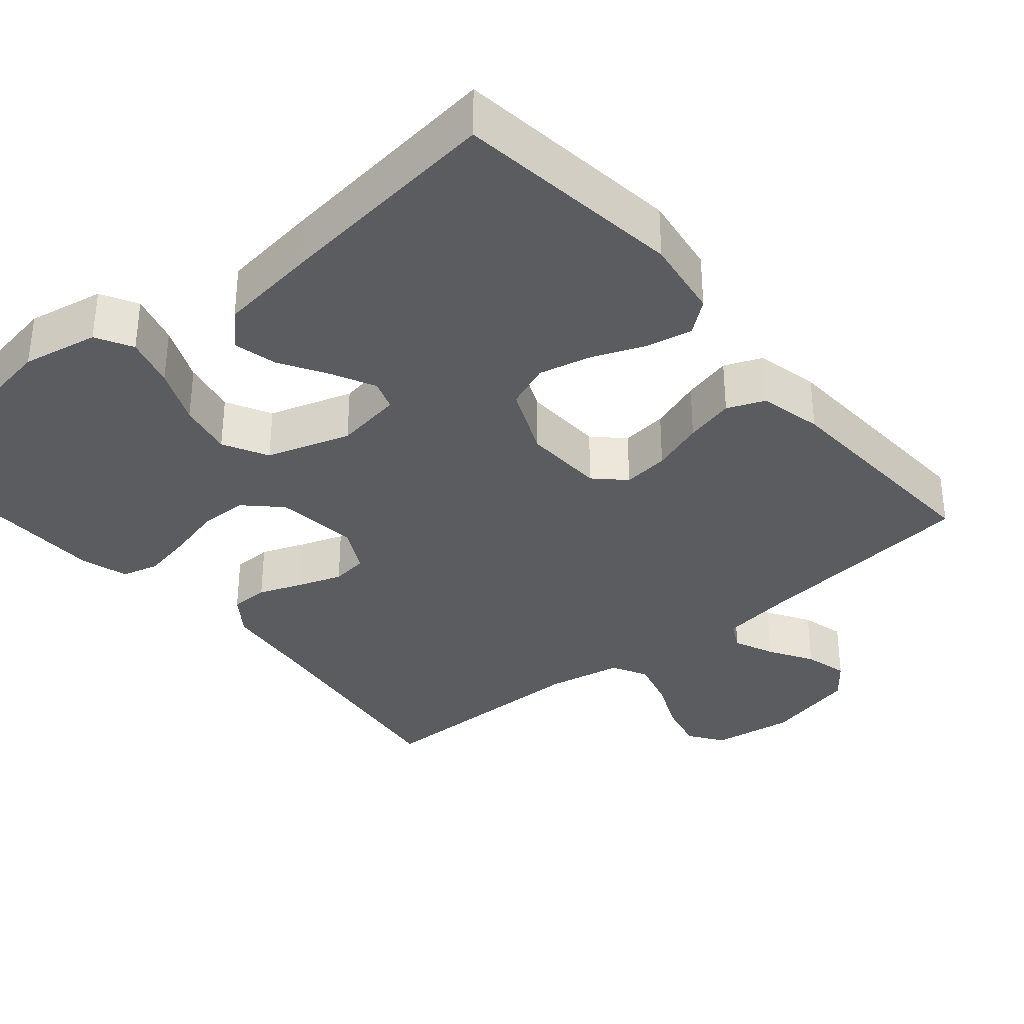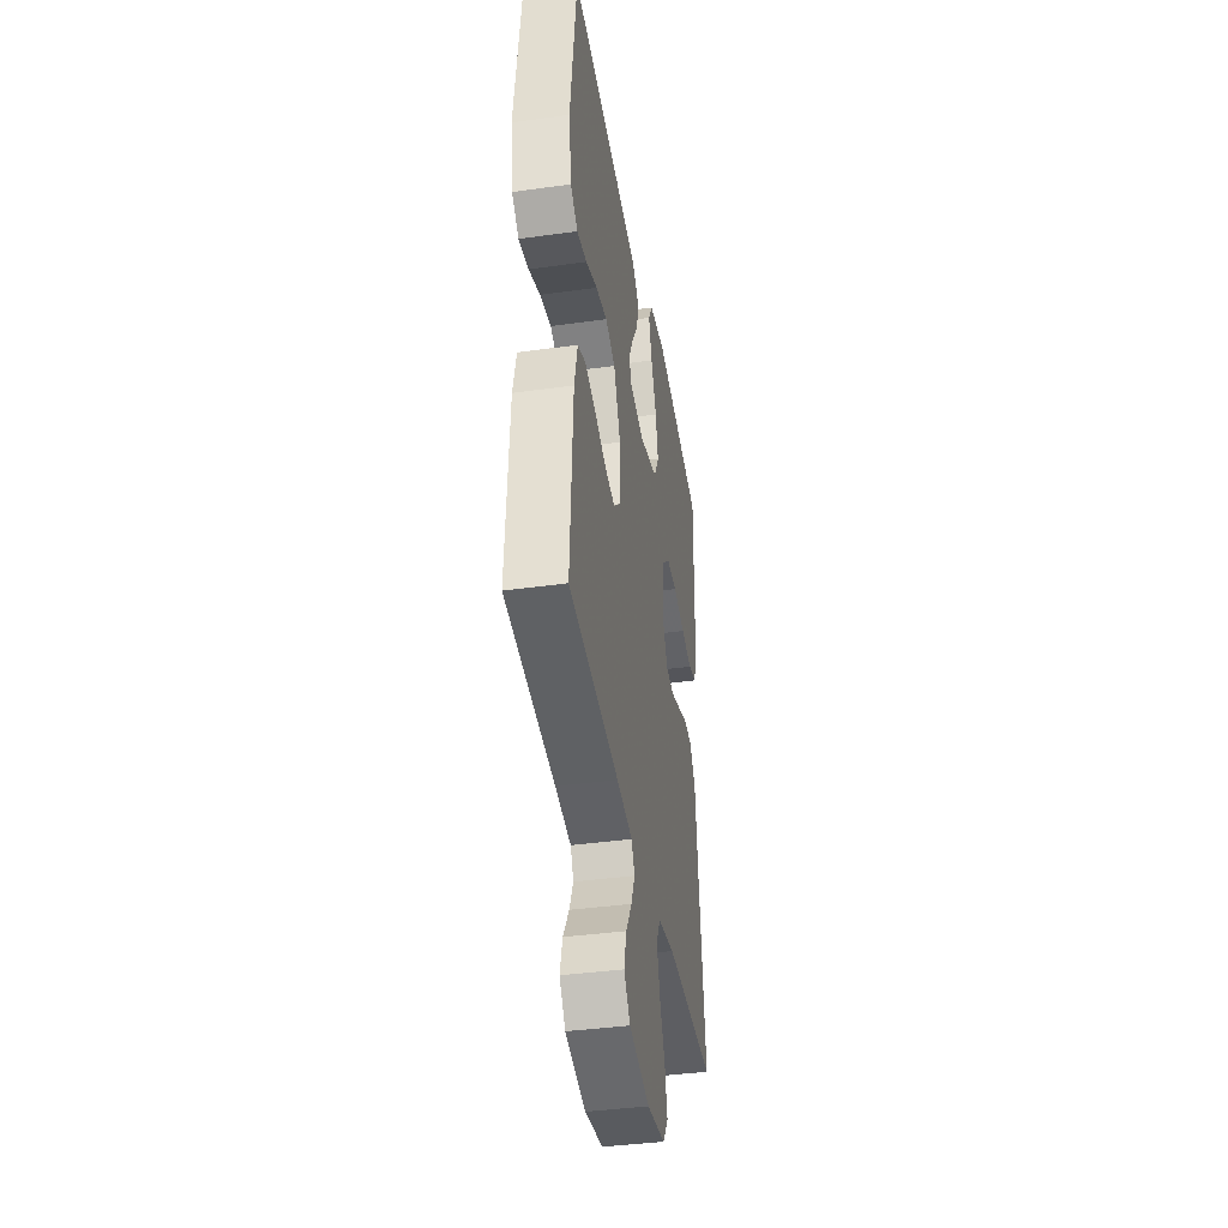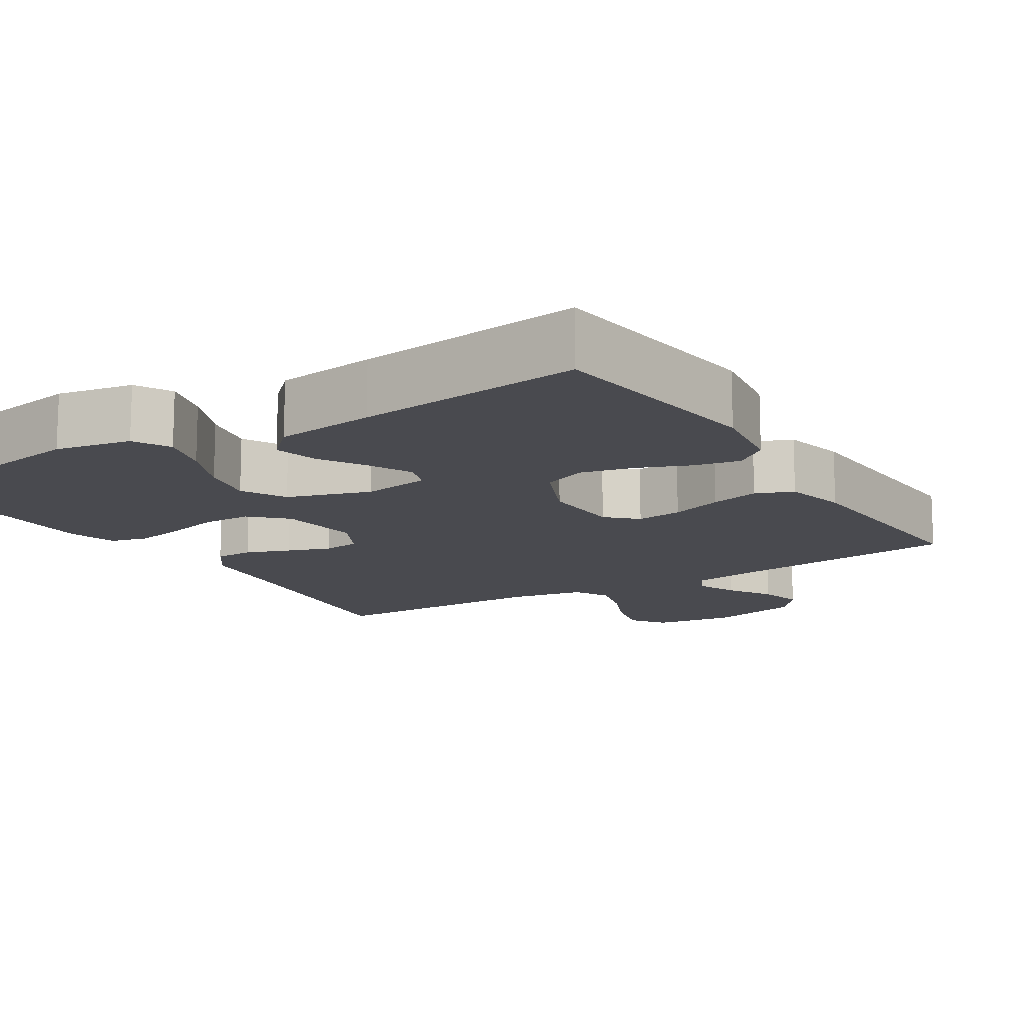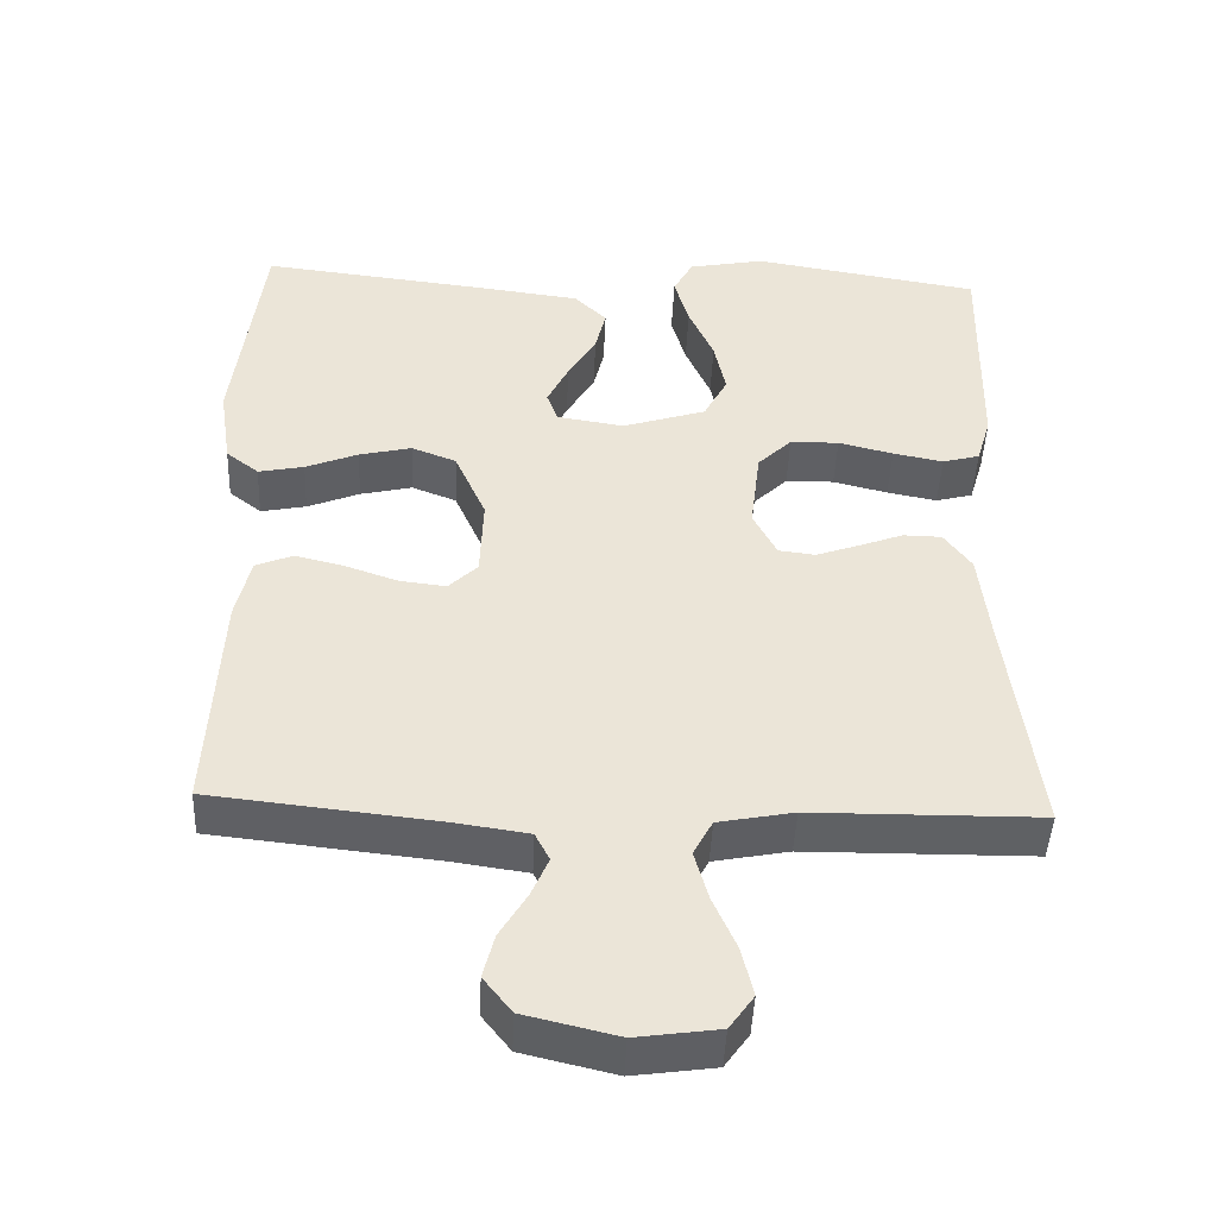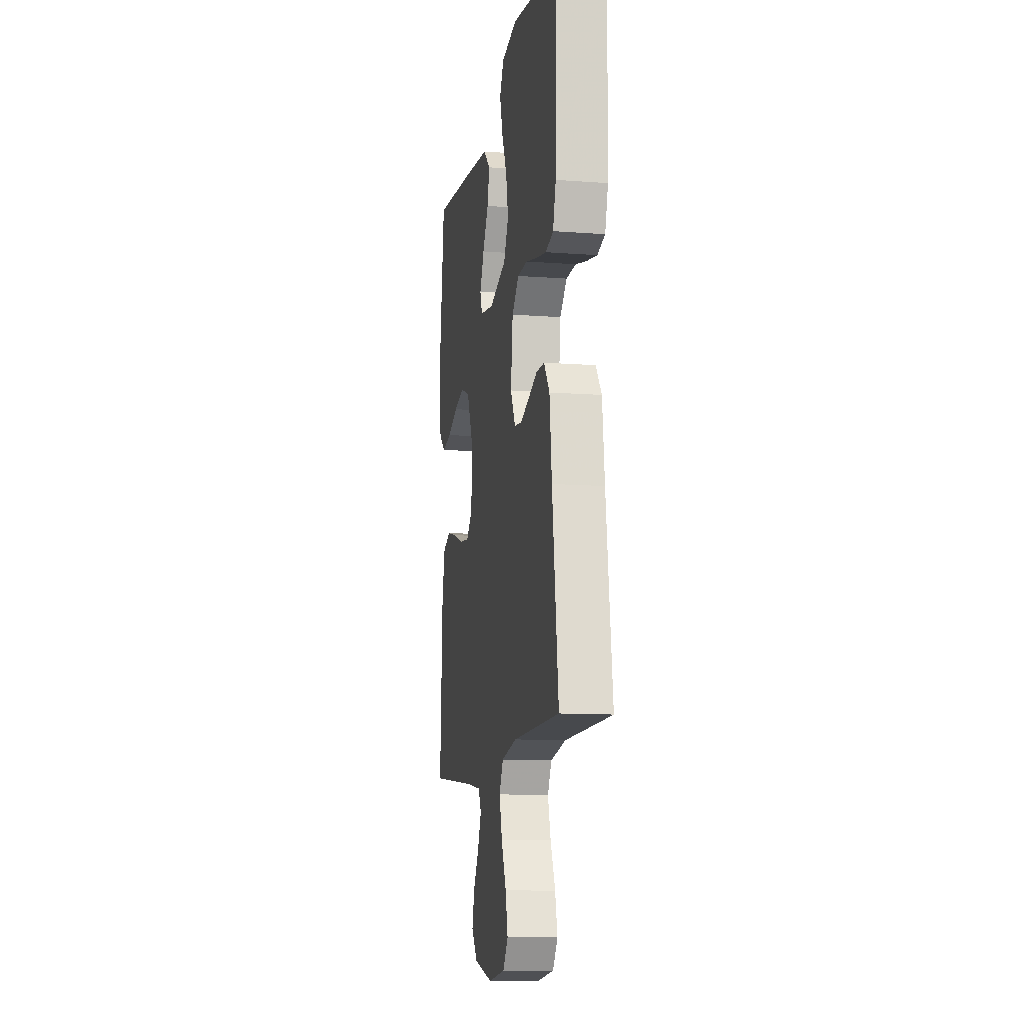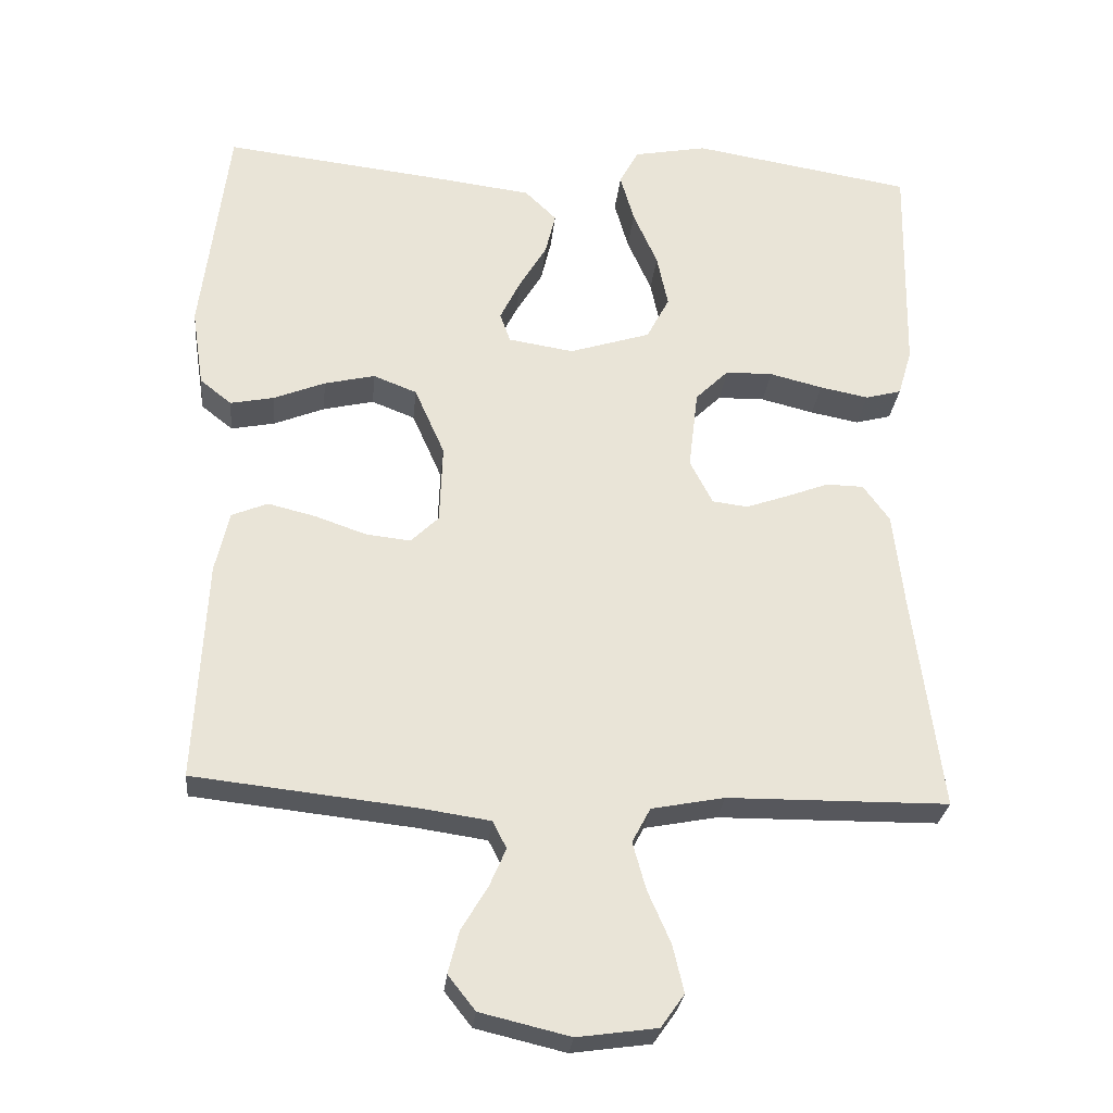
<metadata>
{"format":"obj","ext":"obj","renderer":"f3d","projection":"perspective","resolution":1024,"background":"white","views":[{"elev":-34.4,"azim":40.1,"up":"+Y"},{"elev":-39.9,"azim":99.7,"up":"+Z"},{"elev":-13.6,"azim":32.1,"up":"+Y"},{"elev":-45.5,"azim":177.6,"up":"+Z"},{"elev":-11.5,"azim":-100.3,"up":"+Z"},{"elev":-27.7,"azim":174.4,"up":"+Z"}]}
</metadata>
<code>
v -0.5 0.07 0.5
v -0.2 0.07 0.55
v -0.1 0.07 0.531
v -0.074 0.07 0.483
v -0.093 0.07 0.416
v -0.126 0.07 0.341
v -0.141 0.07 0.269
v -0.11 0.07 0.21
v 0 0.07 0.175
v 0.089 0.07 0.189
v 0.103 0.07 0.229
v 0.075 0.07 0.286
v 0.038 0.07 0.348
v 0.024 0.07 0.406
v 0.067 0.07 0.448
v 0.2 0.07 0.465
v 0.5 0.07 0.5
v 0.537 0.07 0.2
v 0.521 0.07 0.094
v 0.478 0.07 0.06
v 0.418 0.07 0.072
v 0.349 0.07 0.1
v 0.28 0.07 0.116
v 0.221 0.07 0.093
v 0.18 0.07 0
v 0.184 0.07 -0.107
v 0.222 0.07 -0.144
v 0.283 0.07 -0.137
v 0.352 0.07 -0.113
v 0.417 0.07 -0.097
v 0.466 0.07 -0.117
v 0.485 0.07 -0.2
v 0.5 0.07 -0.5
v 0.2 0.07 -0.533
v 0.105 0.07 -0.547
v 0.086 0.07 -0.584
v 0.109 0.07 -0.637
v 0.144 0.07 -0.695
v 0.159 0.07 -0.753
v 0.122 0.07 -0.8
v 0 0.07 -0.829
v -0.108 0.07 -0.814
v -0.14 0.07 -0.769
v -0.125 0.07 -0.705
v -0.094 0.07 -0.634
v -0.076 0.07 -0.569
v -0.101 0.07 -0.522
v -0.2 0.07 -0.503
v -0.5 0.07 -0.5
v -0.461 0.07 -0.2
v -0.447 0.07 -0.075
v -0.411 0.07 -0.025
v -0.36 0.07 -0.024
v -0.302 0.07 -0.046
v -0.245 0.07 -0.066
v -0.197 0.07 -0.06
v -0.166 0.07 0
v -0.179 0.07 0.109
v -0.224 0.07 0.153
v -0.288 0.07 0.154
v -0.36 0.07 0.136
v -0.426 0.07 0.123
v -0.475 0.07 0.136
v -0.494 0.07 0.2
v -0.5 0 0.5
v -0.2 0 0.55
v -0.1 0 0.531
v -0.074 0 0.483
v -0.093 0 0.416
v -0.126 0 0.341
v -0.141 0 0.269
v -0.11 0 0.21
v 0 0 0.175
v 0.089 0 0.189
v 0.103 0 0.229
v 0.075 0 0.286
v 0.038 0 0.348
v 0.024 0 0.406
v 0.067 0 0.448
v 0.2 0 0.465
v 0.5 0 0.5
v 0.537 0 0.2
v 0.521 0 0.094
v 0.478 0 0.06
v 0.418 0 0.072
v 0.349 0 0.1
v 0.28 0 0.116
v 0.221 0 0.093
v 0.18 0 0
v 0.184 0 -0.107
v 0.222 0 -0.144
v 0.283 0 -0.137
v 0.352 0 -0.113
v 0.417 0 -0.097
v 0.466 0 -0.117
v 0.485 0 -0.2
v 0.5 0 -0.5
v 0.2 0 -0.533
v 0.105 0 -0.547
v 0.086 0 -0.584
v 0.109 0 -0.637
v 0.144 0 -0.695
v 0.159 0 -0.753
v 0.122 0 -0.8
v 0 0 -0.829
v -0.108 0 -0.814
v -0.14 0 -0.769
v -0.125 0 -0.705
v -0.094 0 -0.634
v -0.076 0 -0.569
v -0.101 0 -0.522
v -0.2 0 -0.503
v -0.5 0 -0.5
v -0.461 0 -0.2
v -0.447 0 -0.075
v -0.411 0 -0.025
v -0.36 0 -0.024
v -0.302 0 -0.046
v -0.245 0 -0.066
v -0.197 0 -0.06
v -0.166 0 0
v -0.179 0 0.109
v -0.224 0 0.153
v -0.288 0 0.154
v -0.36 0 0.136
v -0.426 0 0.123
v -0.475 0 0.136
v -0.494 0 0.2
f 4 5 6
f 3 4 6
f 2 3 6
f 1 2 6
f 64 1 6
f 63 64 6
f 62 63 6
f 61 62 6
f 60 61 6
f 59 60 6 7
f 58 59 7 8
f 57 58 8 9
f 56 57 9 10
f 52 53 54
f 51 52 54
f 50 51 54
f 50 54 55
f 49 50 55
f 48 49 55
f 47 48 55 56
f 43 44 45
f 42 43 45
f 41 42 45
f 40 41 45
f 39 40 45
f 38 39 45
f 37 38 45
f 36 37 45 46
f 47 56 10
f 46 47 10
f 36 46 10
f 35 36 10
f 32 33 34
f 31 32 34
f 30 31 34
f 29 30 34
f 28 29 34
f 20 21 22
f 19 20 22
f 18 19 22
f 17 18 22
f 16 17 22
f 15 16 22
f 14 15 22
f 13 14 22
f 12 13 22
f 11 12 22 23
f 10 11 23 24
f 27 28 34 35
f 26 27 35
f 25 26 35 10
f 10 24 25
f 70 69 68
f 70 68 67
f 70 67 66
f 70 66 65
f 70 65 128
f 70 128 127
f 70 127 126
f 70 126 125
f 70 125 124
f 71 70 124 123
f 72 71 123 122
f 73 72 122 121
f 74 73 121 120
f 118 117 116
f 118 116 115
f 118 115 114
f 119 118 114
f 119 114 113
f 119 113 112
f 120 119 112 111
f 109 108 107
f 109 107 106
f 109 106 105
f 109 105 104
f 109 104 103
f 109 103 102
f 109 102 101
f 110 109 101 100
f 74 120 111
f 74 111 110
f 74 110 100
f 74 100 99
f 98 97 96
f 98 96 95
f 98 95 94
f 98 94 93
f 98 93 92
f 86 85 84
f 86 84 83
f 86 83 82
f 86 82 81
f 86 81 80
f 86 80 79
f 86 79 78
f 86 78 77
f 86 77 76
f 87 86 76 75
f 88 87 75 74
f 99 98 92 91
f 99 91 90
f 74 99 90 89
f 89 88 74
f 1 65 66 2
f 2 66 67 3
f 3 67 68 4
f 4 68 69 5
f 5 69 70 6
f 6 70 71 7
f 7 71 72 8
f 8 72 73 9
f 9 73 74 10
f 10 74 75 11
f 11 75 76 12
f 12 76 77 13
f 13 77 78 14
f 14 78 79 15
f 15 79 80 16
f 16 80 81 17
f 17 81 82 18
f 18 82 83 19
f 19 83 84 20
f 20 84 85 21
f 21 85 86 22
f 22 86 87 23
f 23 87 88 24
f 24 88 89 25
f 25 89 90 26
f 26 90 91 27
f 27 91 92 28
f 28 92 93 29
f 29 93 94 30
f 30 94 95 31
f 31 95 96 32
f 32 96 97 33
f 33 97 98 34
f 34 98 99 35
f 35 99 100 36
f 36 100 101 37
f 37 101 102 38
f 38 102 103 39
f 39 103 104 40
f 40 104 105 41
f 41 105 106 42
f 42 106 107 43
f 43 107 108 44
f 44 108 109 45
f 45 109 110 46
f 46 110 111 47
f 47 111 112 48
f 48 112 113 49
f 49 113 114 50
f 50 114 115 51
f 51 115 116 52
f 52 116 117 53
f 53 117 118 54
f 54 118 119 55
f 55 119 120 56
f 56 120 121 57
f 57 121 122 58
f 58 122 123 59
f 59 123 124 60
f 60 124 125 61
f 61 125 126 62
f 62 126 127 63
f 63 127 128 64
f 64 128 65 1

</code>
